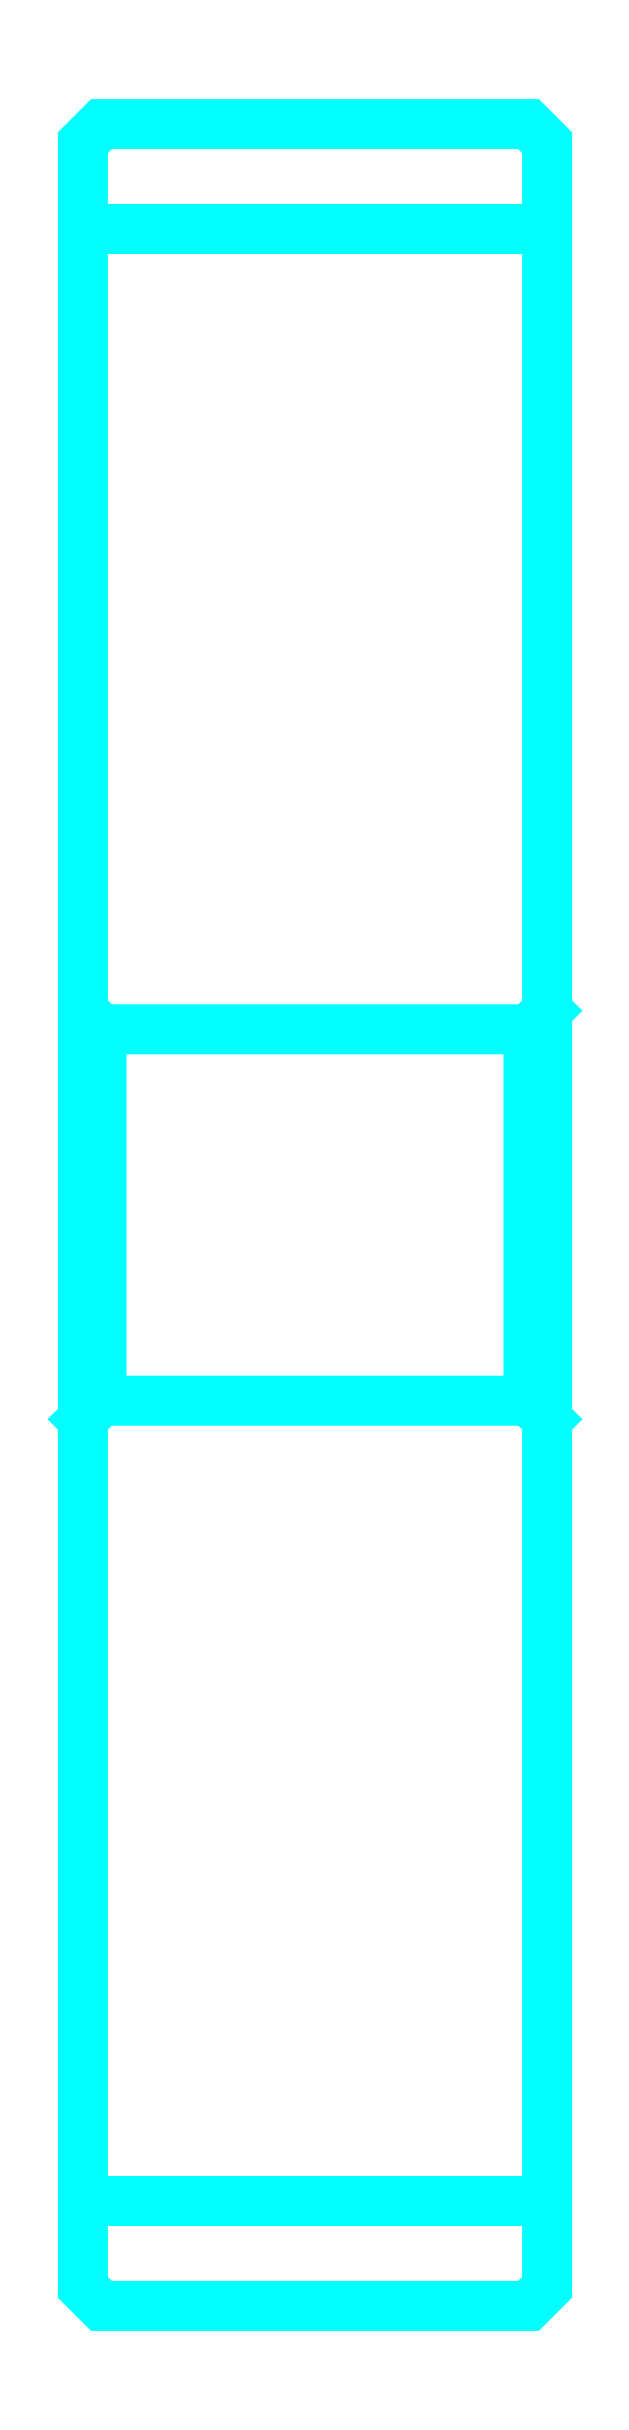
<metadata>
{"format":"dxf","ext":"dxf","renderer":"ezdxf+matplotlib","layout":"modelspace","background":"white","min_lineweight":24,"dpi":150}
</metadata>
<code>
0
SECTION
2
ENTITIES
0
LINE
8
0
10
112.6
20
154.3
30
0
11
137.6
21
154.3
31
0
0
LINE
8
0
10
112.6
20
48.03
30
0
11
137.6
21
48.03
31
0
0
LINE
8
0
10
137.6
20
112.2
30
0
11
136.6
21
111.2
31
0
0
LINE
8
0
10
137.6
20
90.16
30
0
11
136.6
21
91.16
31
0
0
LINE
8
0
10
112.6
20
90.16
30
0
11
113.6
21
91.16
31
0
0
POLYLINE
8
0
66
1
10
0
20
0
30
0
70
2
0
VERTEX
8
0
10
112.6
20
90.16
30
0
70
0
0
VERTEX
8
0
10
112.6
20
43.41
30
0
70
0
0
VERTEX
8
0
10
113.6
20
42.41
30
0
70
0
0
VERTEX
8
0
10
136.6
20
42.41
30
0
70
0
0
VERTEX
8
0
10
137.6
20
43.41
30
0
70
0
0
VERTEX
8
0
10
137.6
20
158.9
30
0
70
0
0
VERTEX
8
0
10
136.6
20
159.9
30
0
70
0
0
VERTEX
8
0
10
113.6
20
159.9
30
0
70
0
0
VERTEX
8
0
10
112.6
20
158.9
30
0
70
0
0
VERTEX
8
0
10
112.6
20
90.16
30
0
70
0
0
SEQEND
8
0
0
POLYLINE
8
0
66
1
10
0
20
0
30
0
70
2
0
VERTEX
8
0
10
112.6
20
112.2
30
0
70
0
0
VERTEX
8
0
10
113.6
20
111.2
30
0
70
0
0
VERTEX
8
0
10
113.6
20
91.16
30
0
70
0
0
VERTEX
8
0
10
136.6
20
91.16
30
0
70
0
0
VERTEX
8
0
10
136.6
20
111.2
30
0
70
0
0
VERTEX
8
0
10
113.6
20
111.2
30
0
70
0
0
SEQEND
8
0
0
ENDSEC
0
EOF

</code>
